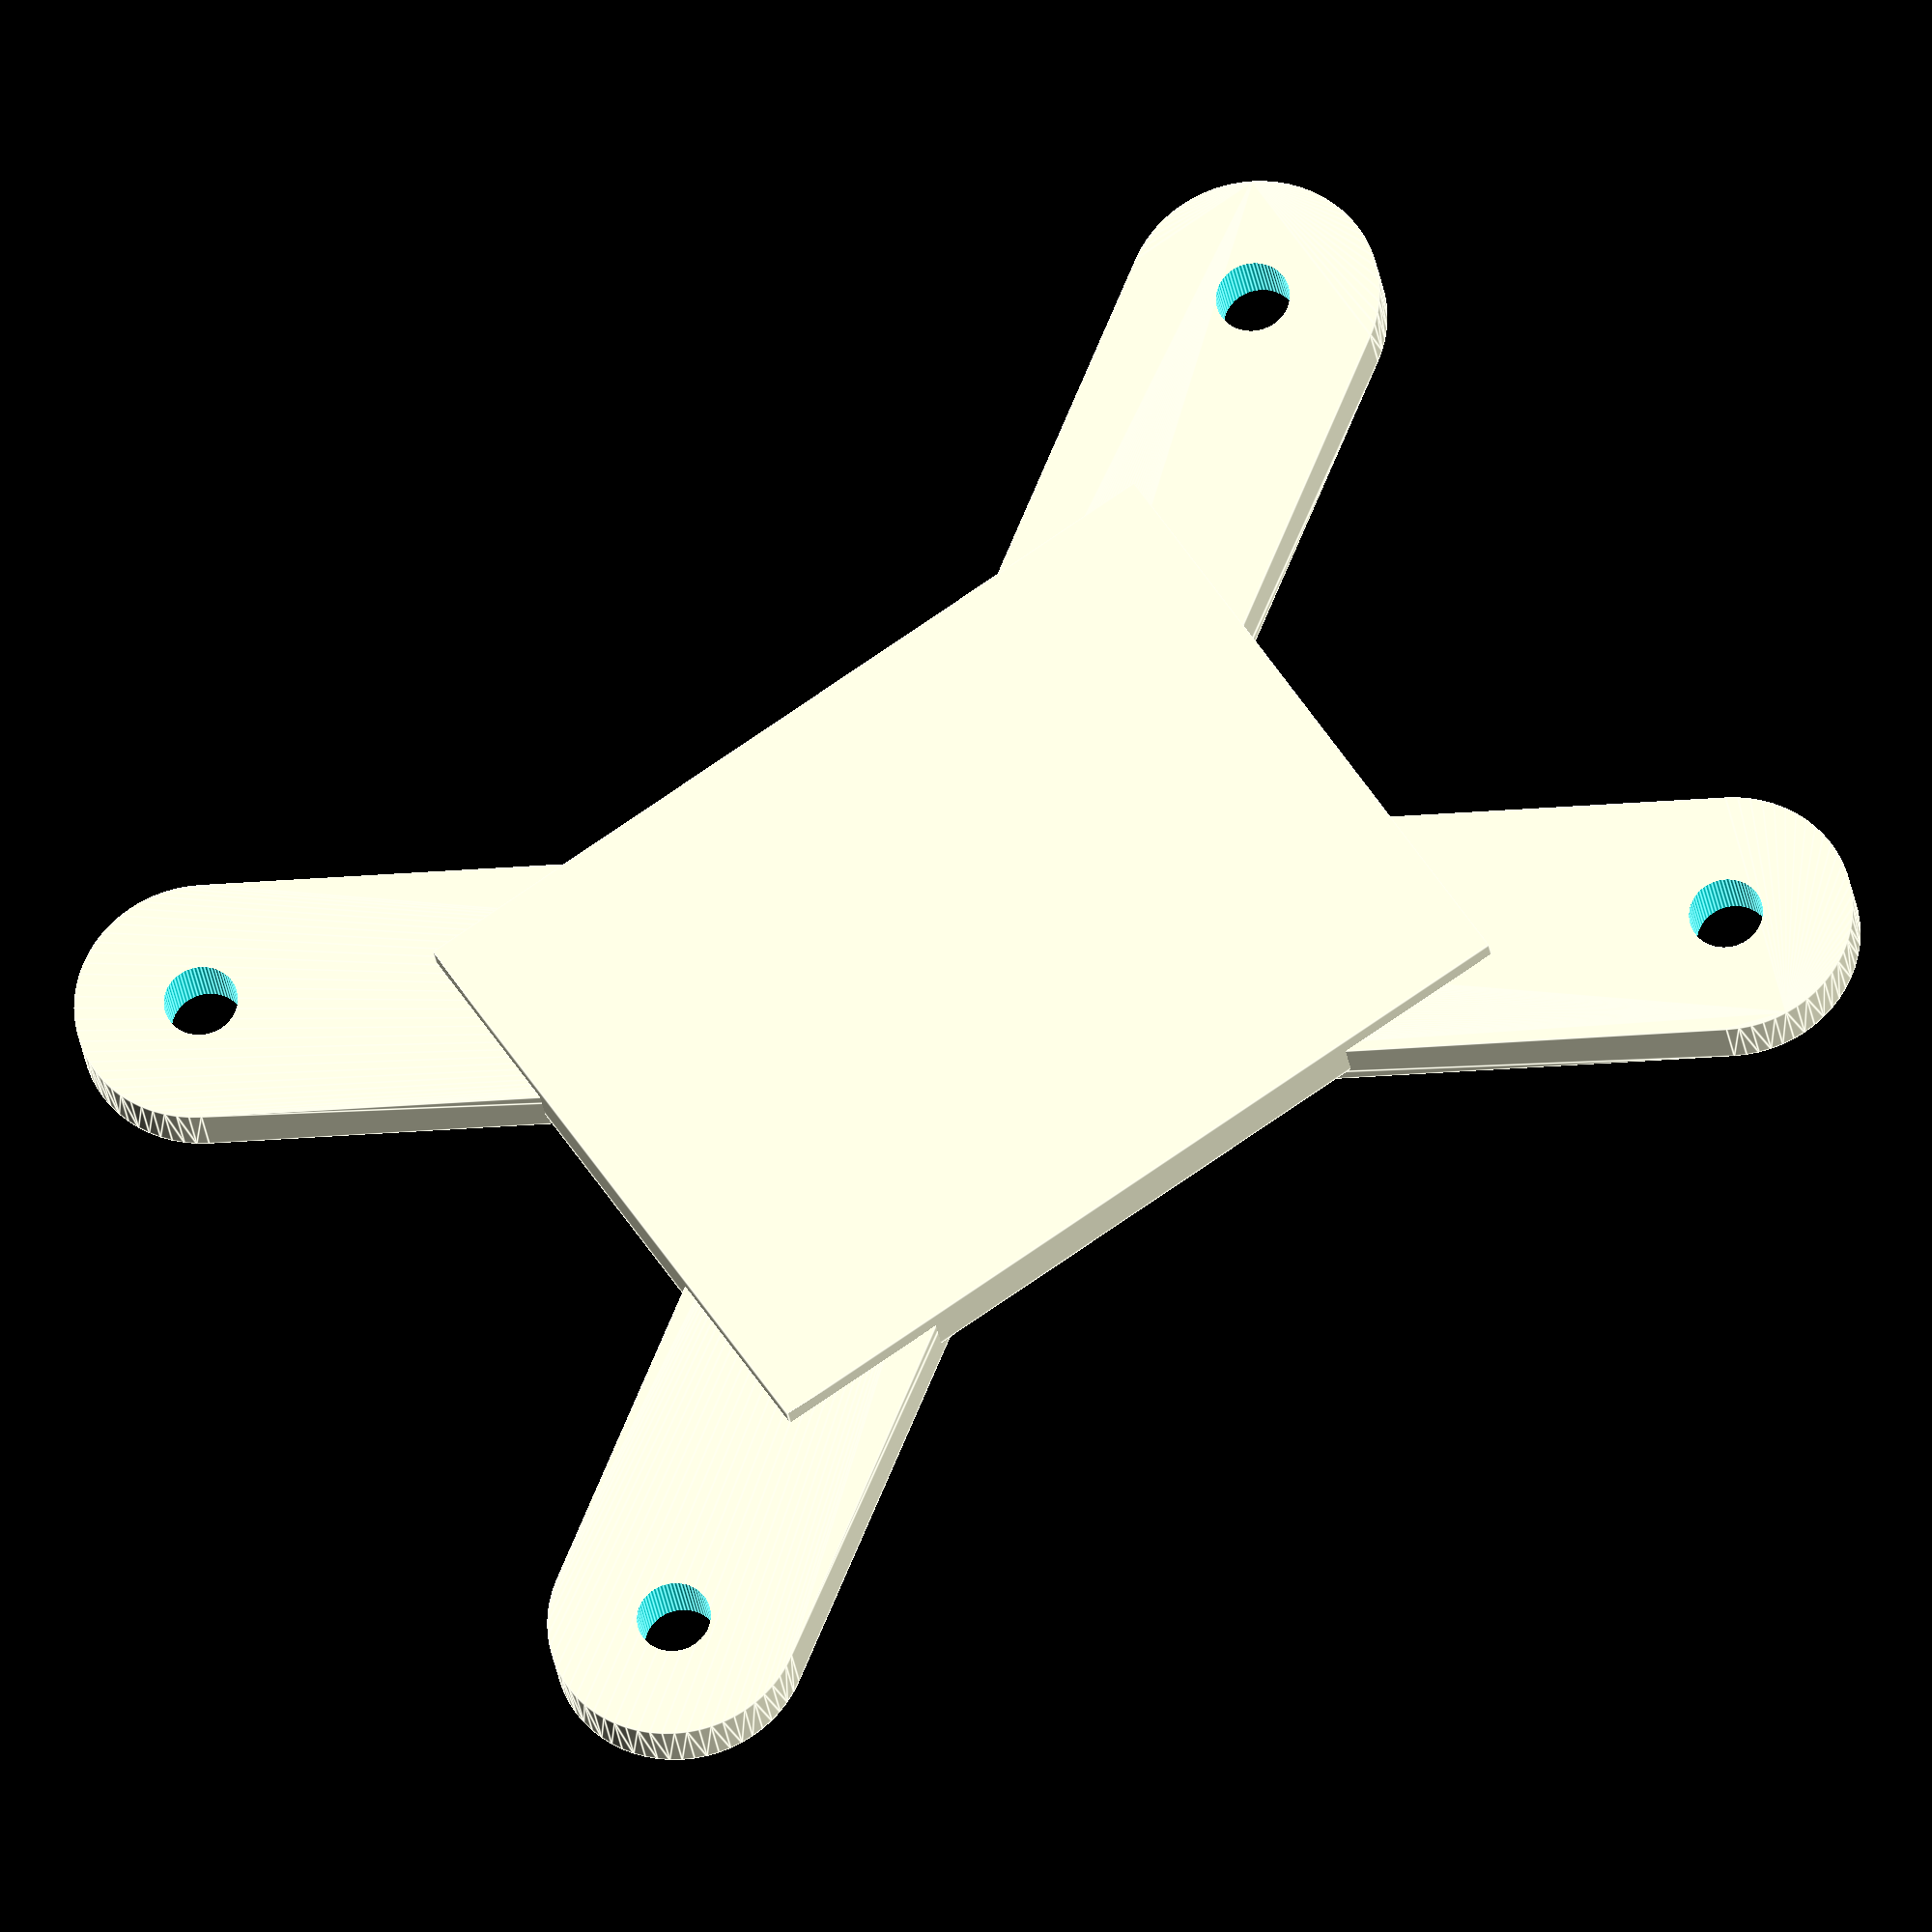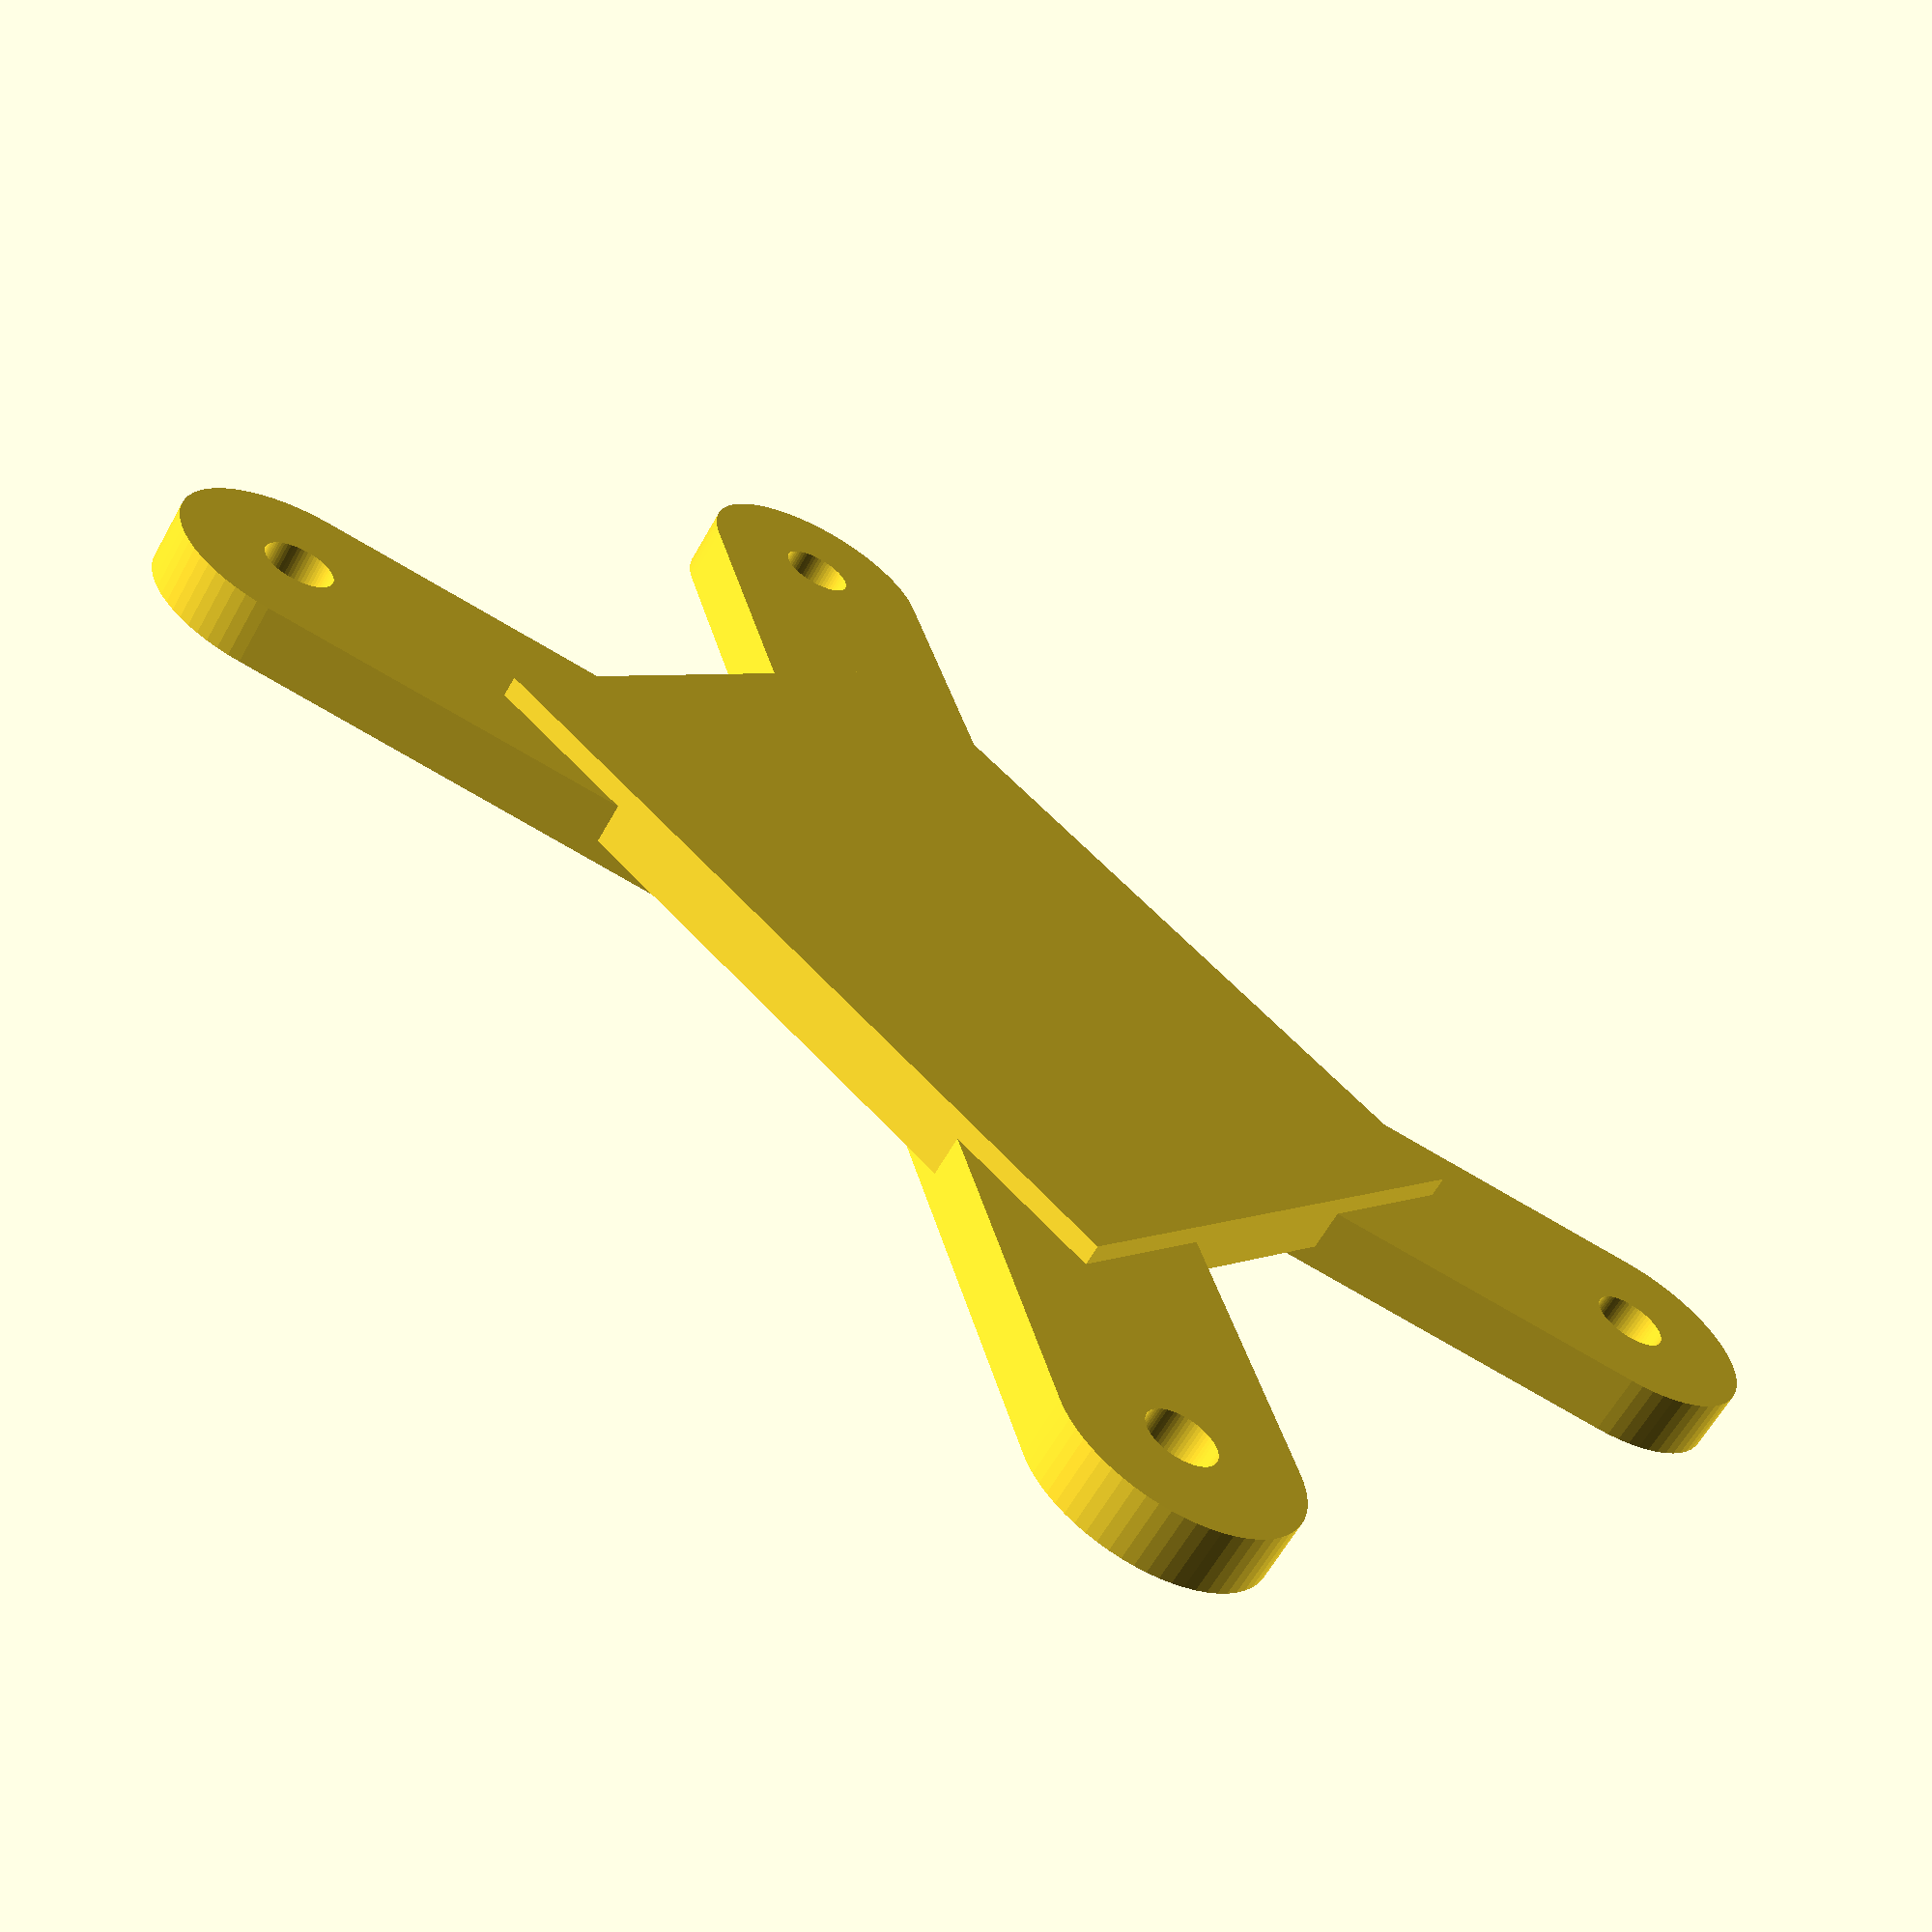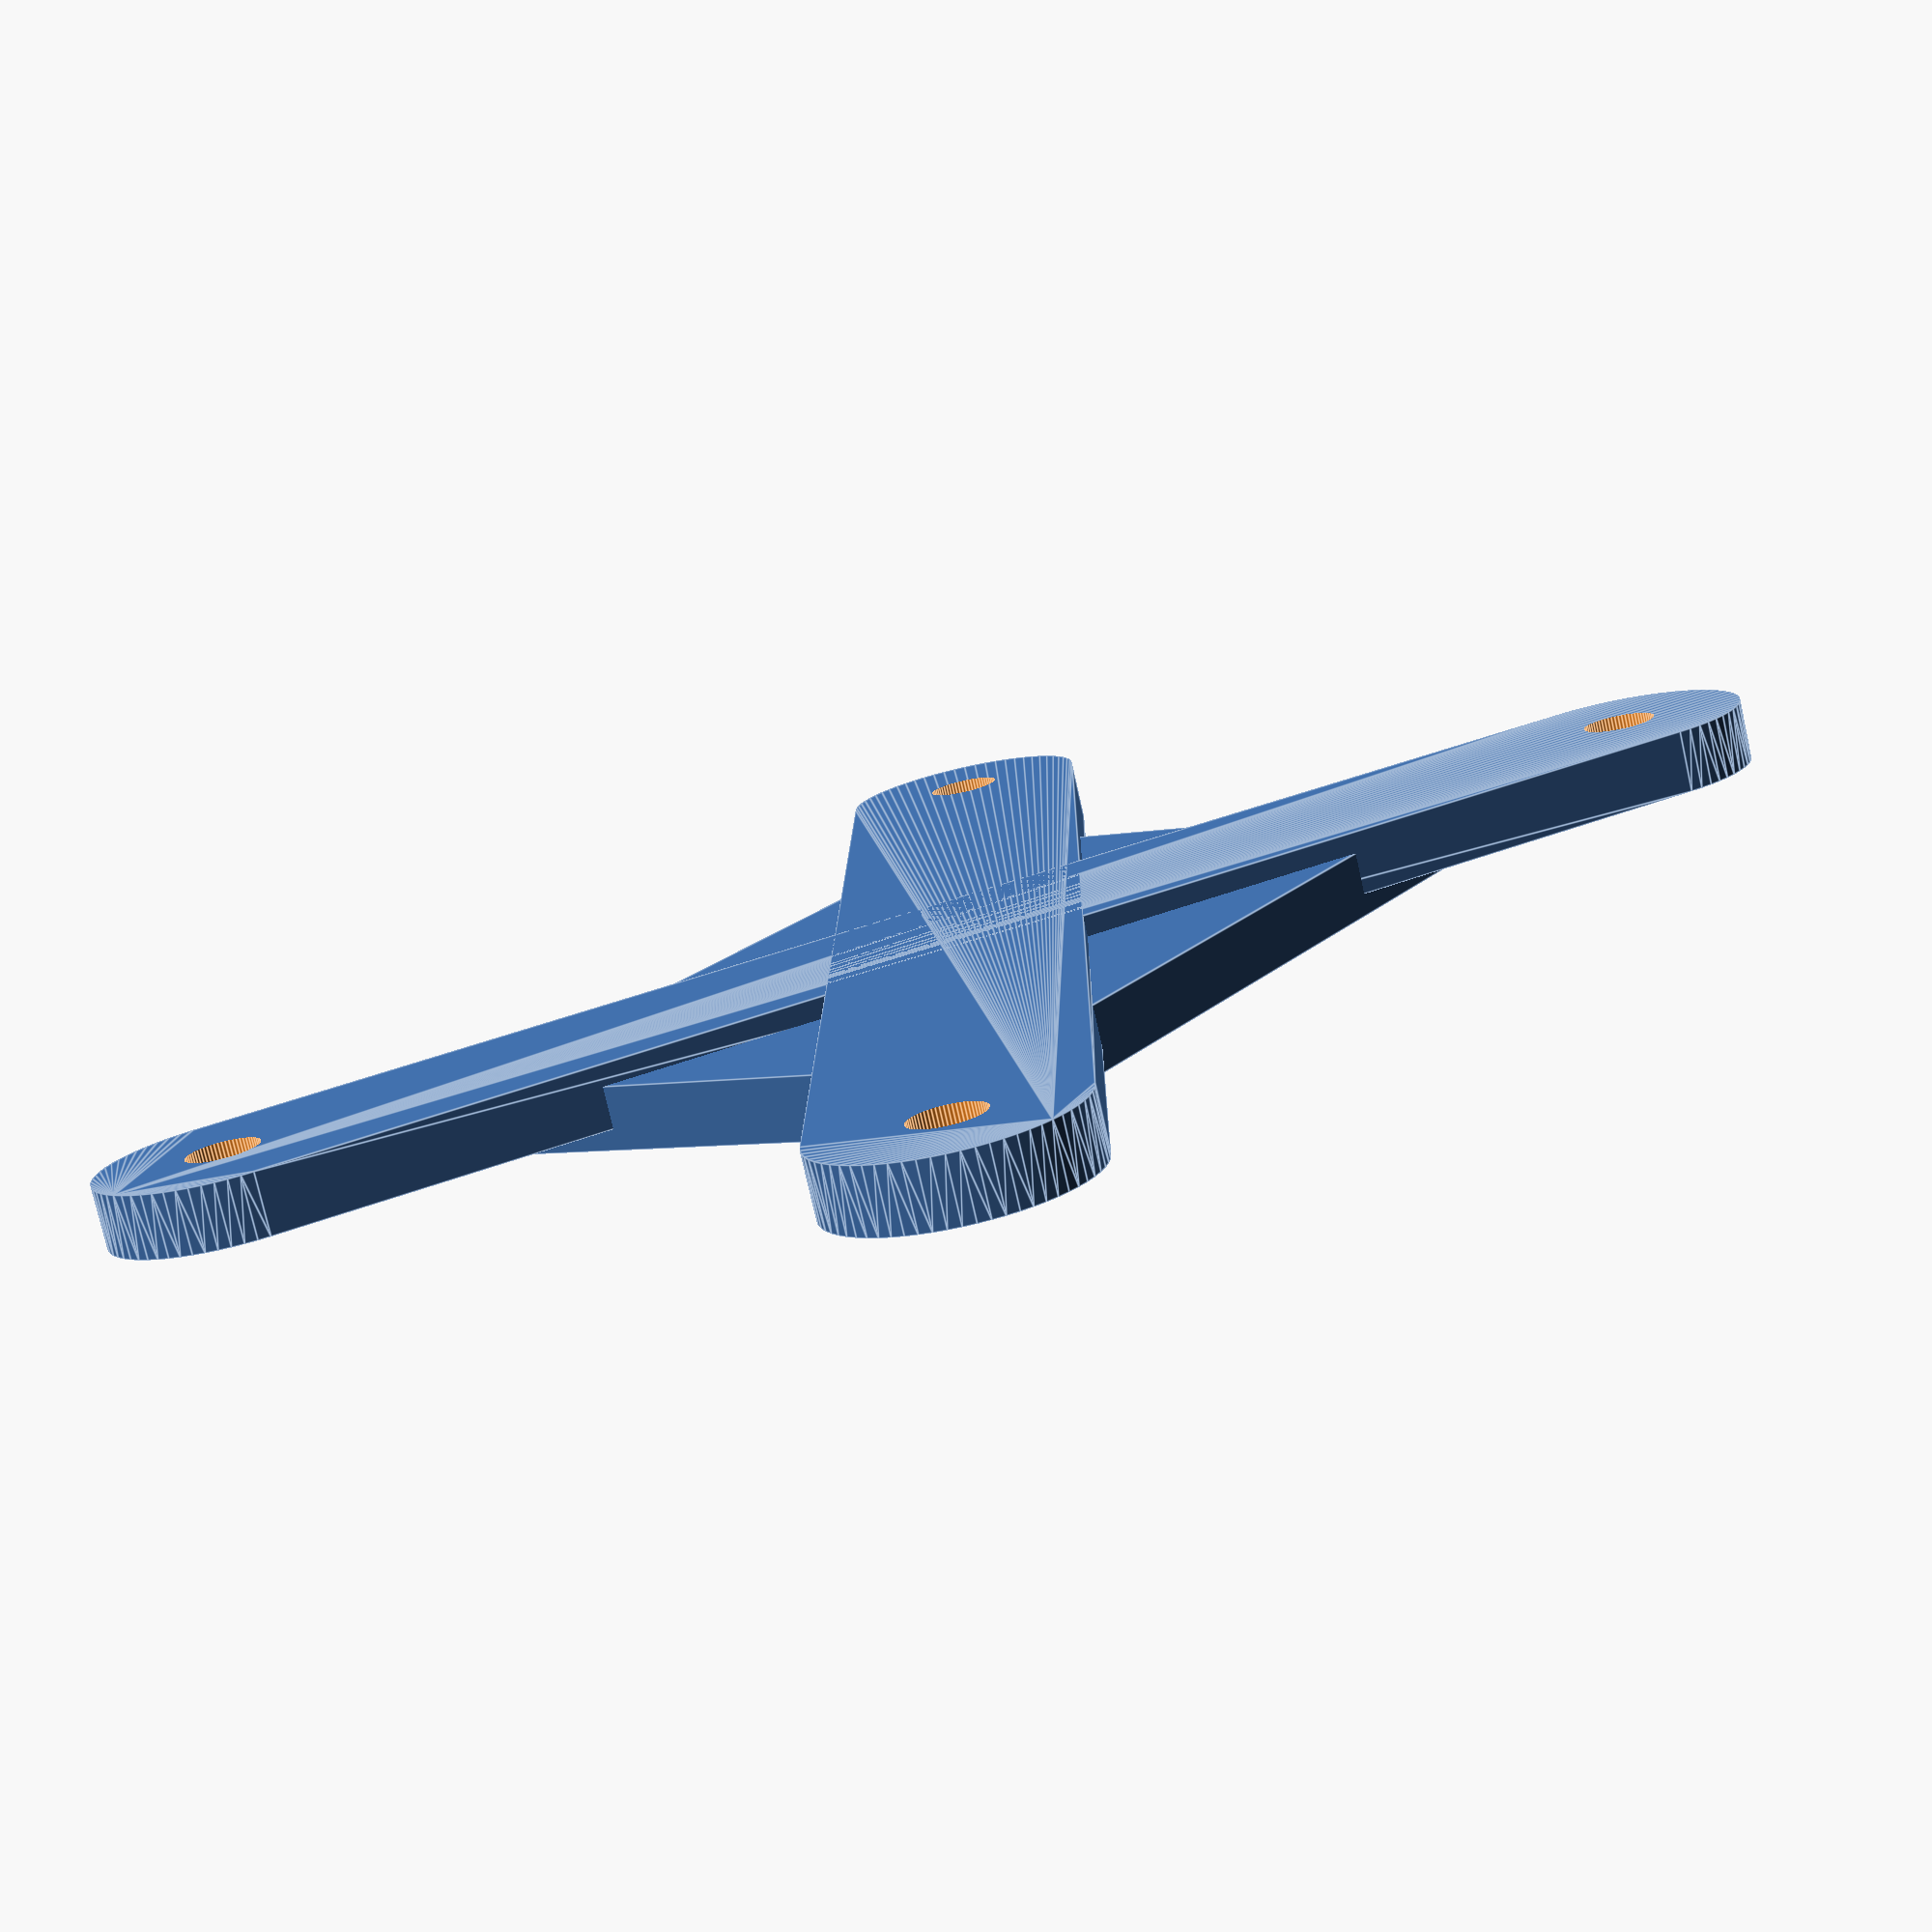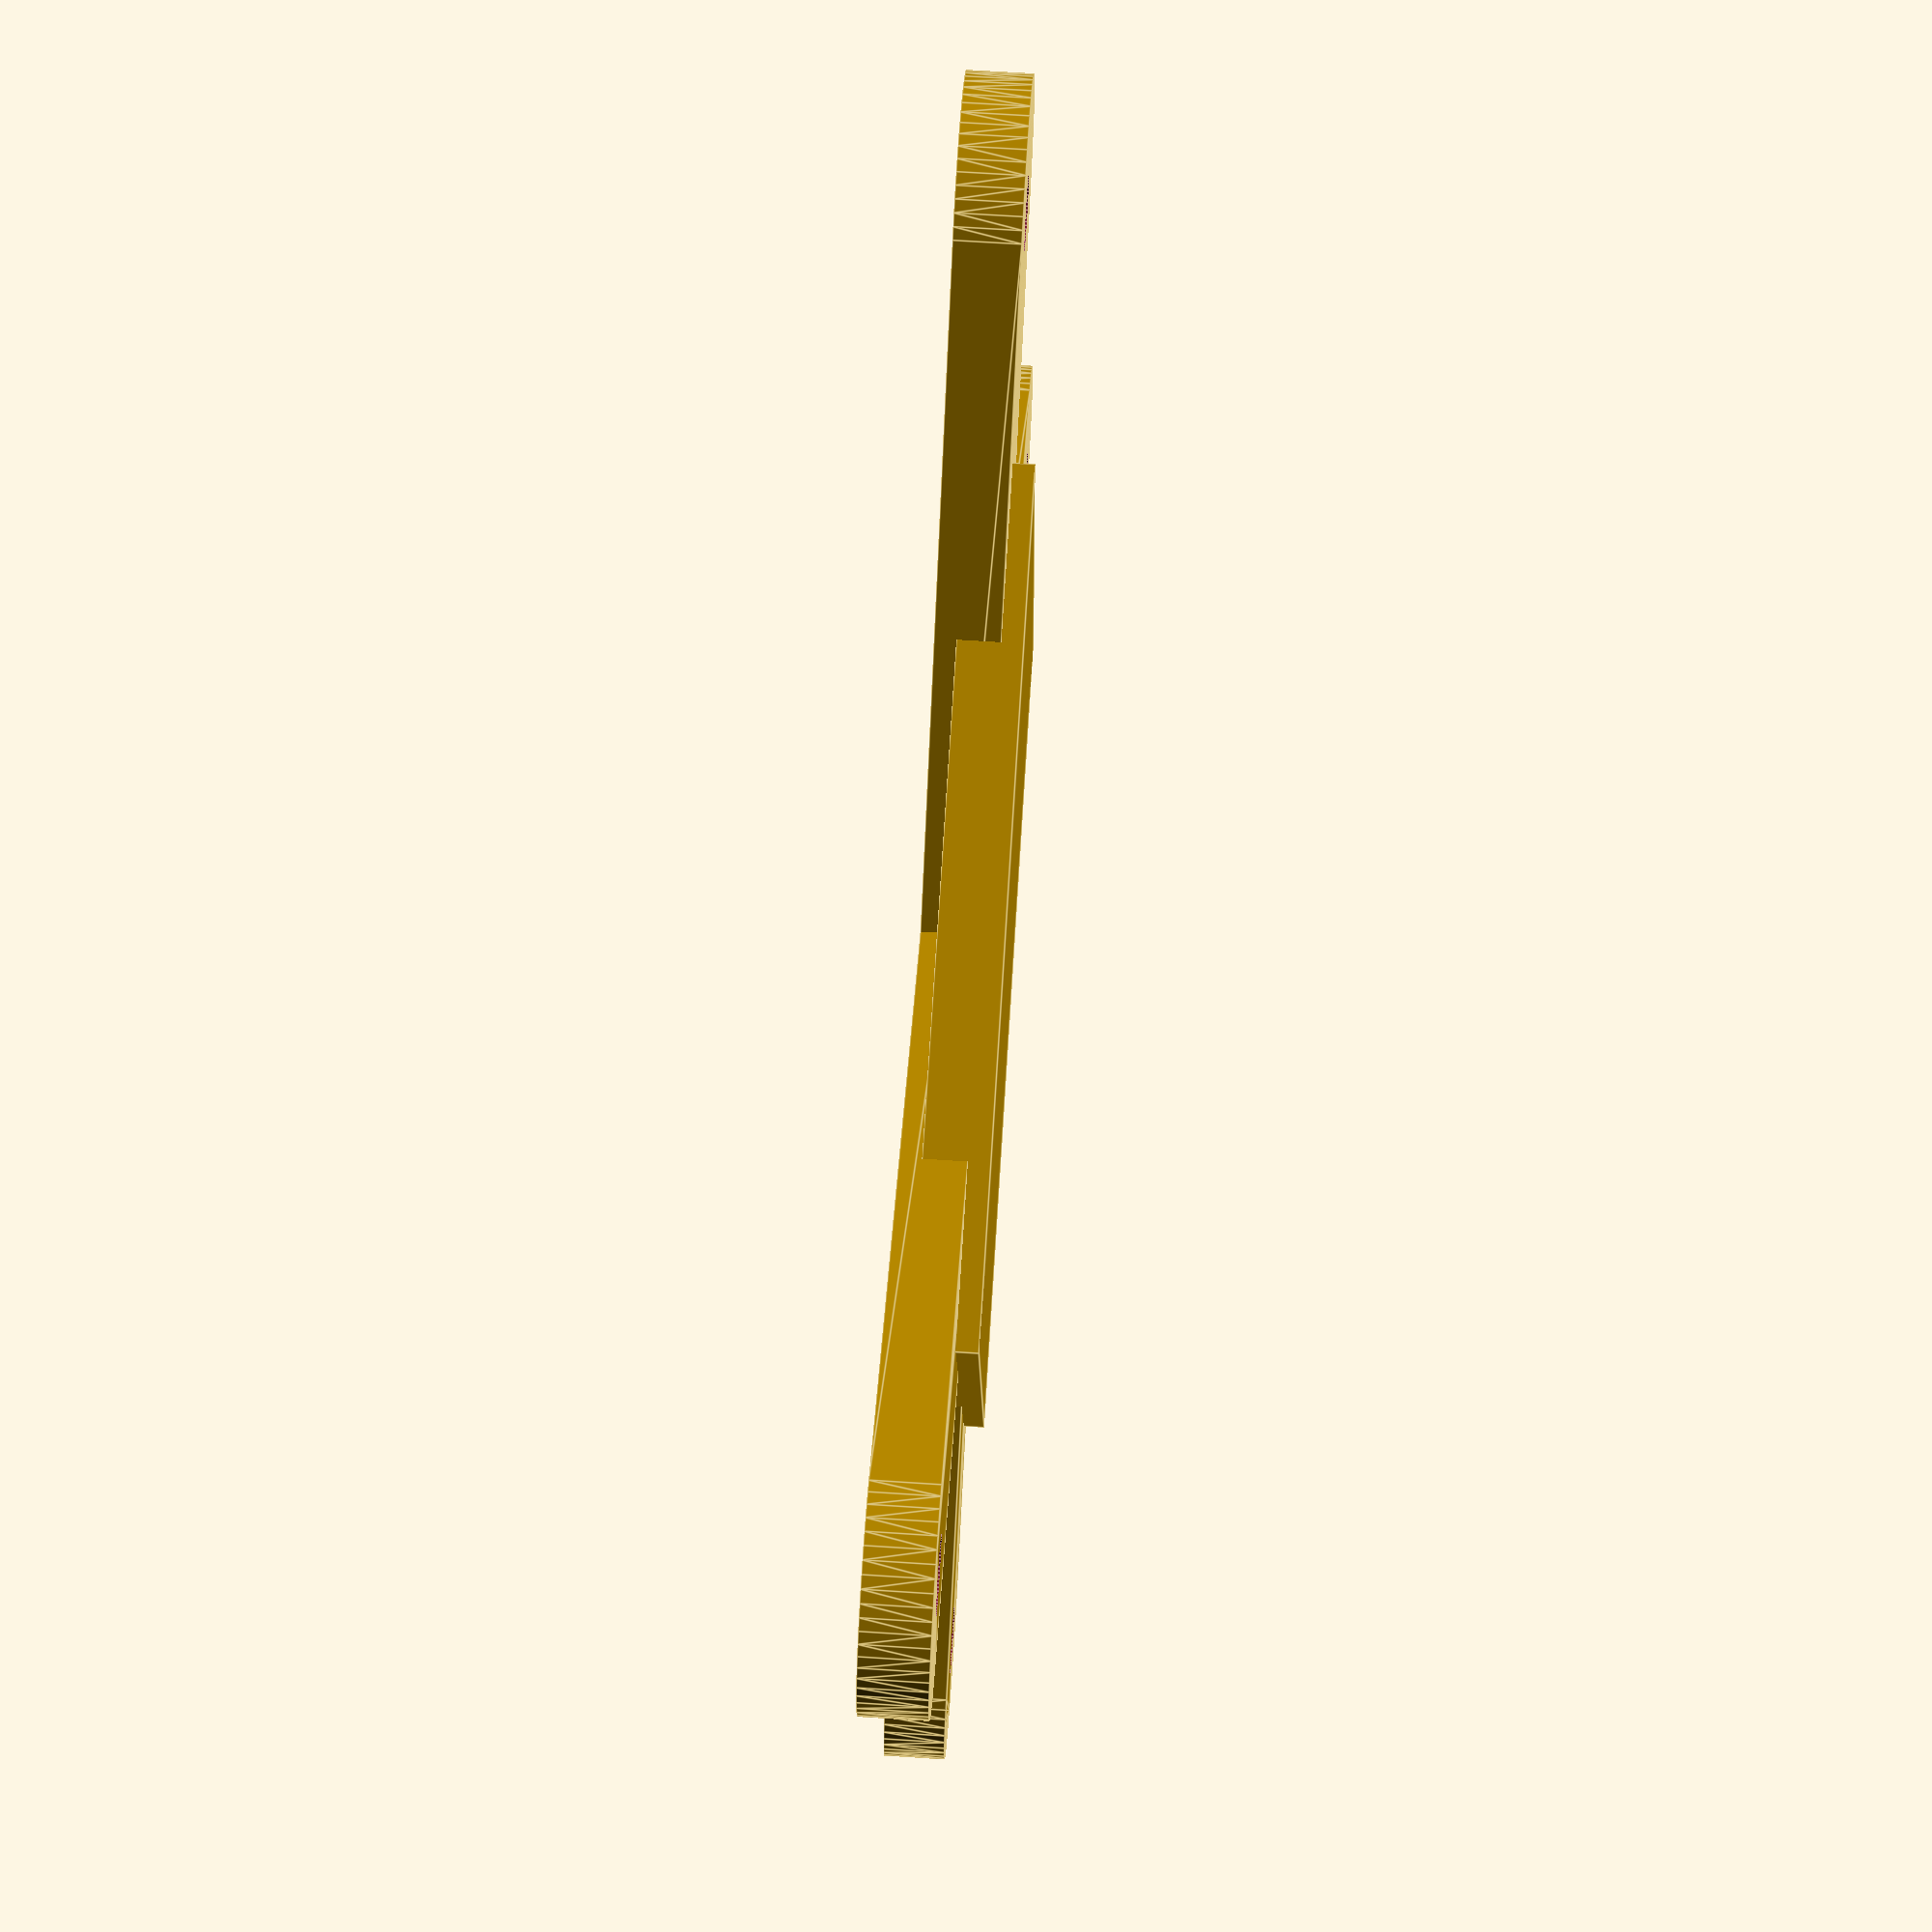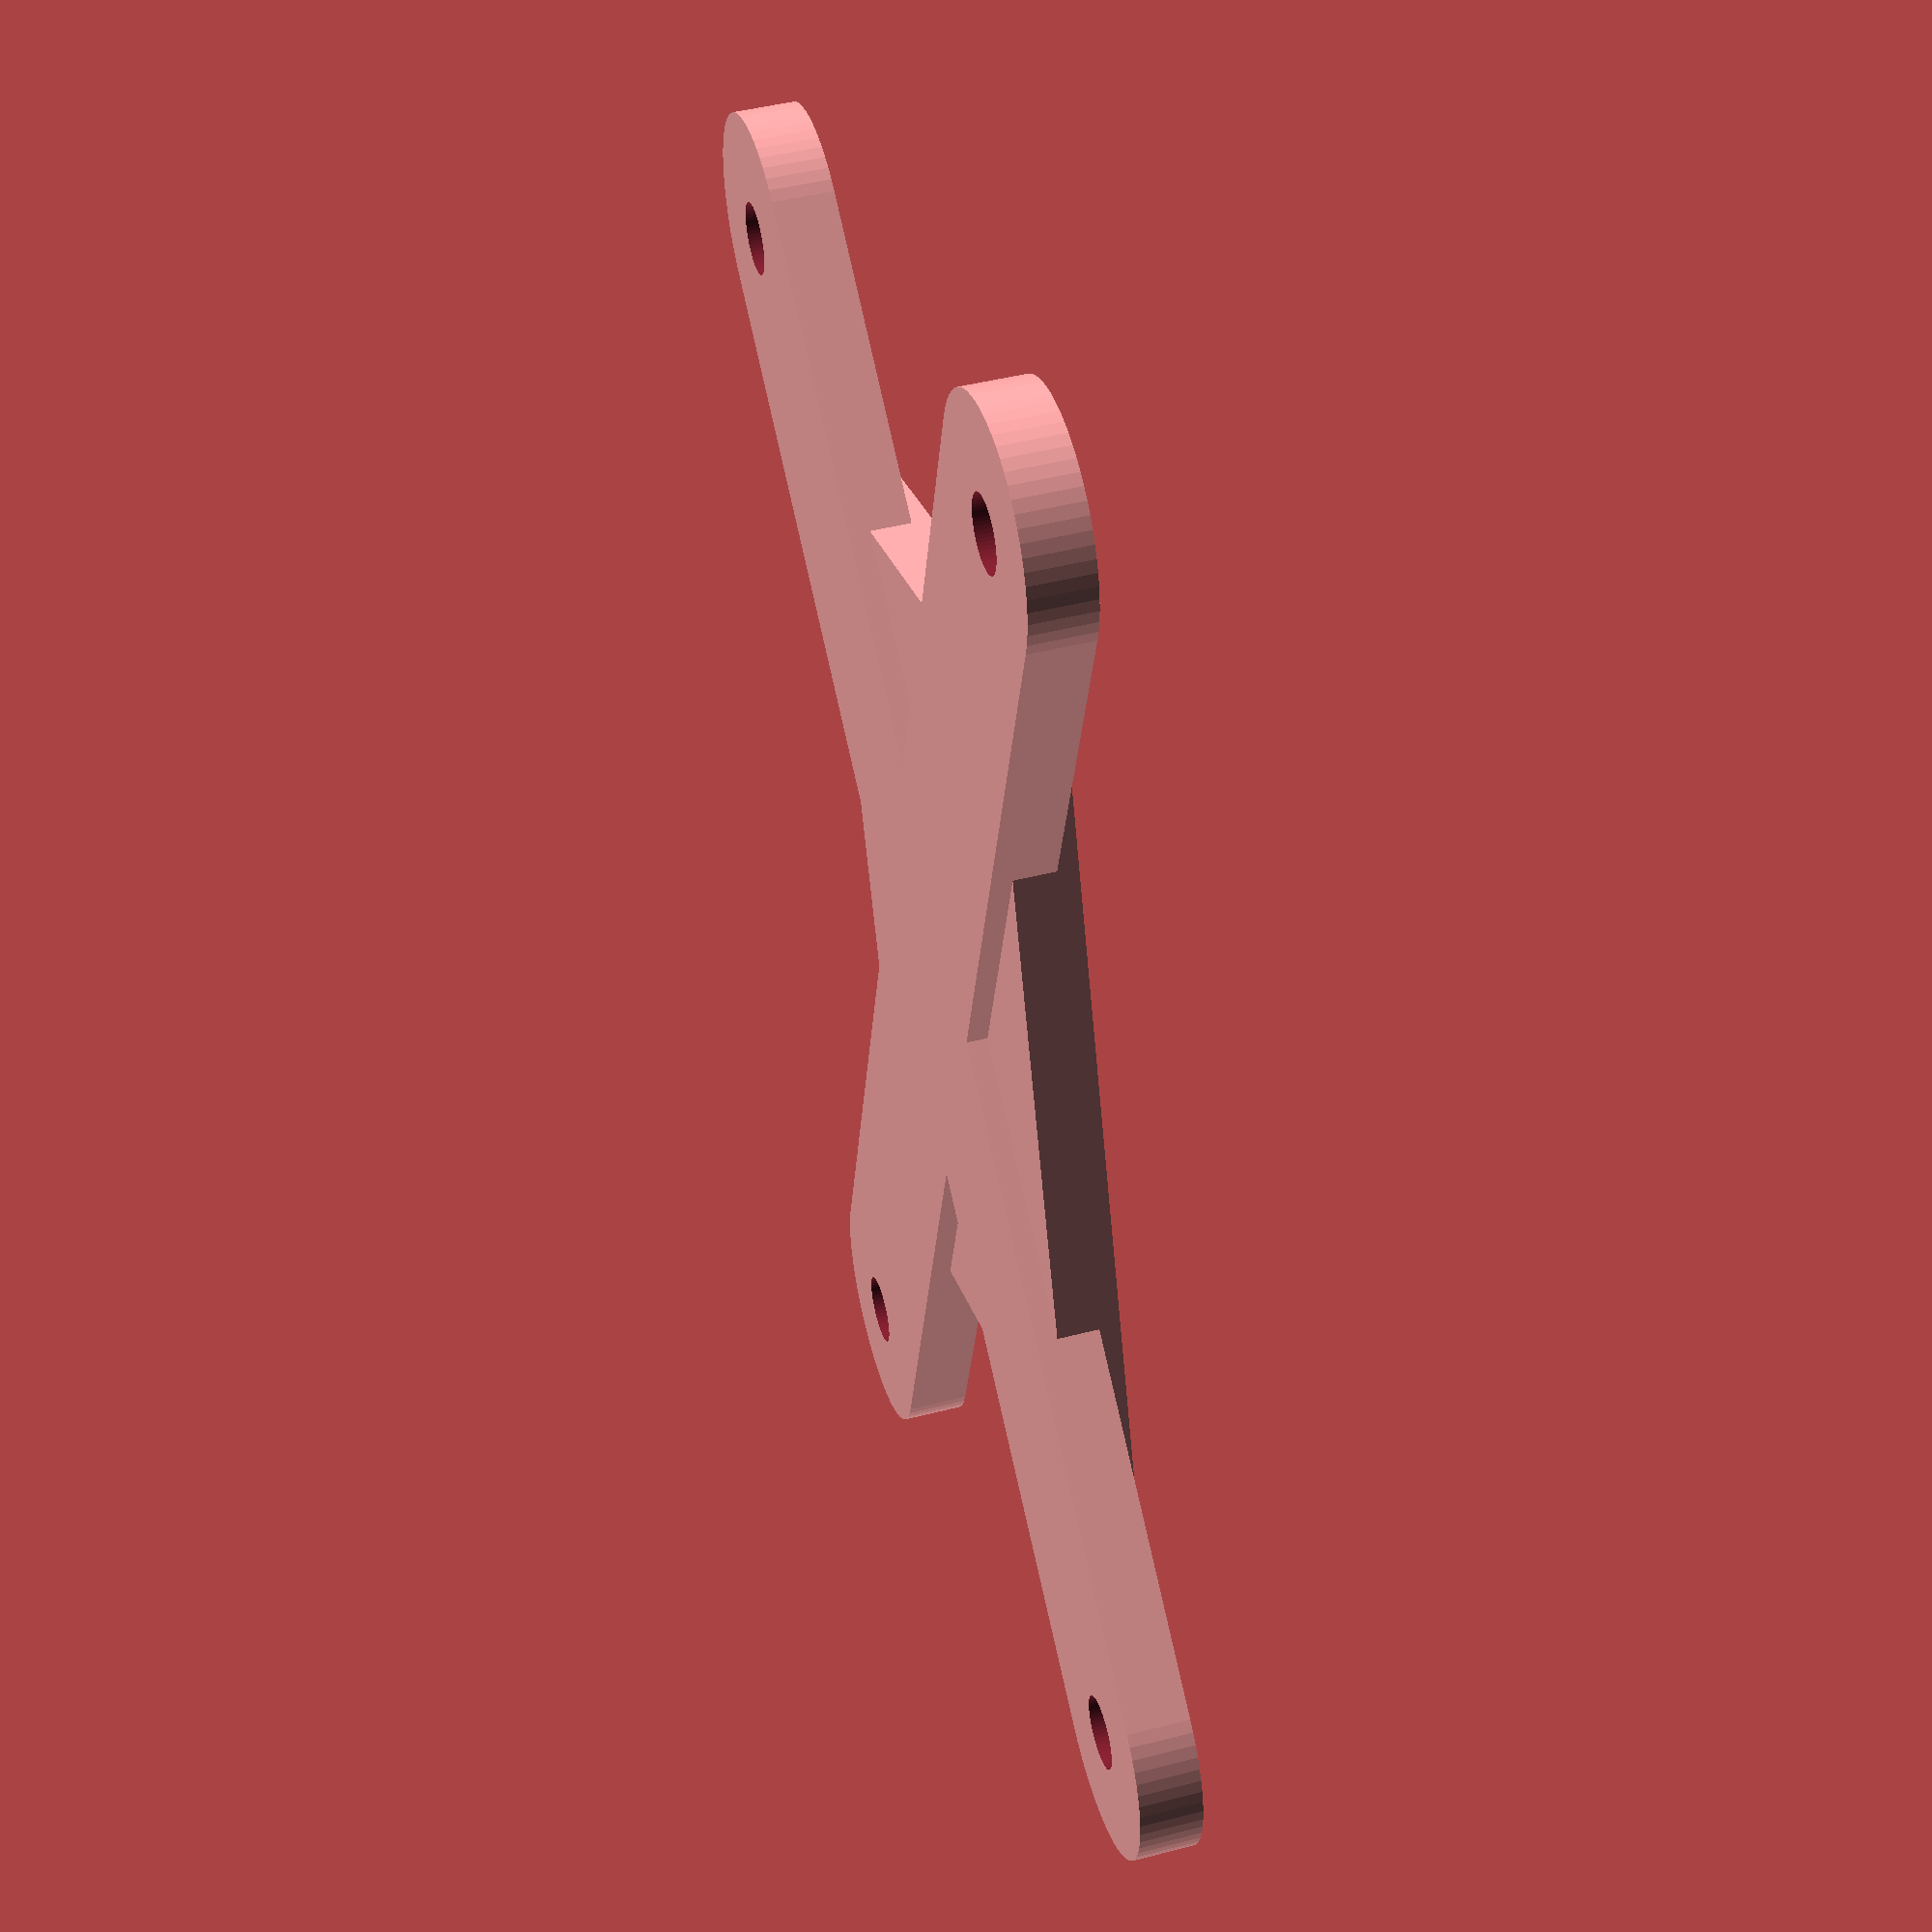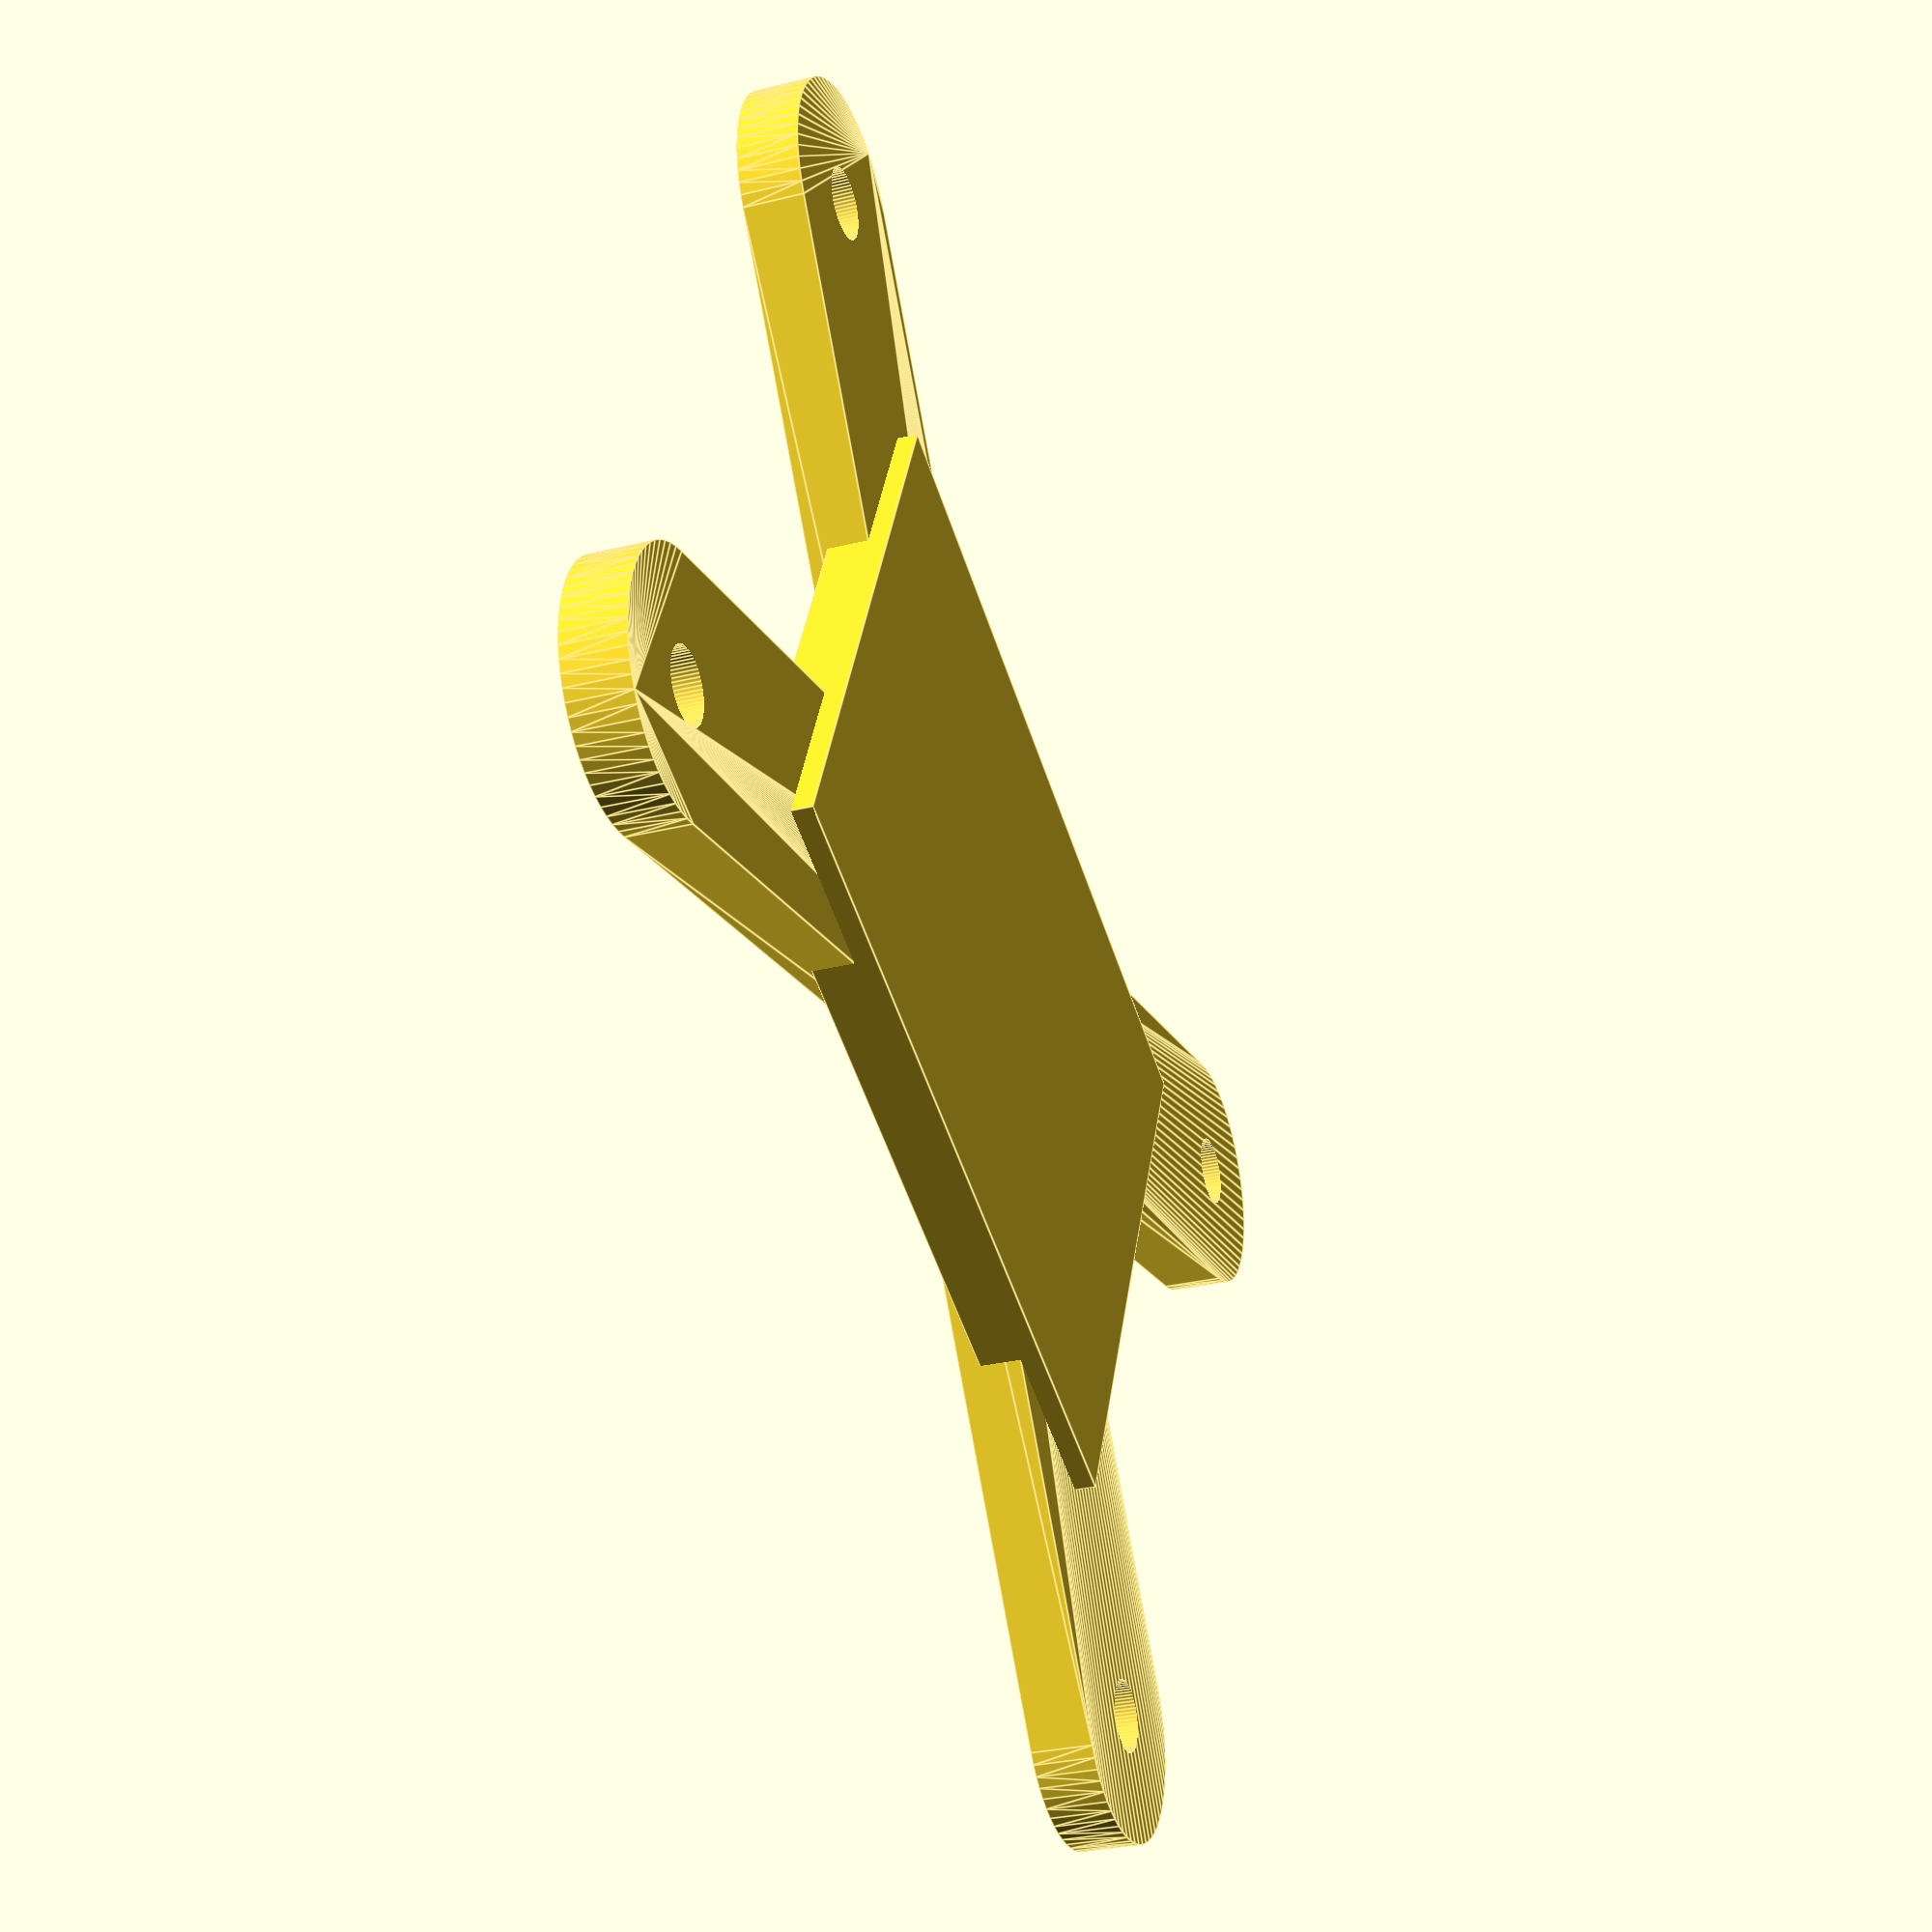
<openscad>

bodyPieceD();

module bodyPieceD(
    with_platform = true
) {

    fixations_position_lenth = 60;
    fixations_position_width = 40;

    branches_width = 12;

    platform_lenth = 40;
    platform_width = 30;
    platform_z_offset = 1;

    _fn = 64;
    thickness = 3;

    // Fixations holes configuration
    screw_hole_diameter = 3.5;

    union() {
        difference() {        
            hull() {
                translate([0, 0, 0])
                    cylinder(h = thickness, r = branches_width / 2, center = false, $fn = _fn);
                translate([fixations_position_lenth, fixations_position_width, 0])
                    cylinder(h = thickness, r = branches_width / 2, center = false, $fn = _fn);
            }
            translate([0, 0, 0])
                cylinder(h = thickness * 5, r = screw_hole_diameter / 2, center = true, $fn = _fn);

            translate([fixations_position_lenth, fixations_position_width, 0])
                cylinder(h = thickness * 5, r = screw_hole_diameter / 2, center = true, $fn = _fn);
        }

        difference() {        
            hull() {
                translate([0, fixations_position_width, 0])
                    cylinder(h = thickness, r = branches_width / 2, center = false, $fn = _fn);
                translate([fixations_position_lenth, 0, 0])
                    cylinder(h = thickness, r = branches_width / 2, center = false, $fn = _fn);
            }
            translate([0, fixations_position_width, 0])
                cylinder(h = thickness * 5, r = screw_hole_diameter / 2, center = true, $fn = _fn);

            translate([fixations_position_lenth, 0, 0])
                cylinder(h = thickness * 5, r = screw_hole_diameter / 2, center = true, $fn = _fn);
        }

        // Platfor for components
        if (with_platform)
            translate([
                fixations_position_lenth / 2,
                fixations_position_width / 2,
                thickness / 2 + platform_z_offset
                ])
                cube([platform_lenth, platform_width, thickness], center = true);

    }

}
</openscad>
<views>
elev=204.9 azim=146.0 roll=172.9 proj=o view=edges
elev=242.8 azim=40.9 roll=209.4 proj=p view=wireframe
elev=77.6 azim=55.8 roll=192.7 proj=p view=edges
elev=291.7 azim=169.8 roll=273.7 proj=p view=edges
elev=134.2 azim=288.7 roll=286.5 proj=p view=wireframe
elev=209.4 azim=24.0 roll=250.0 proj=p view=edges
</views>
